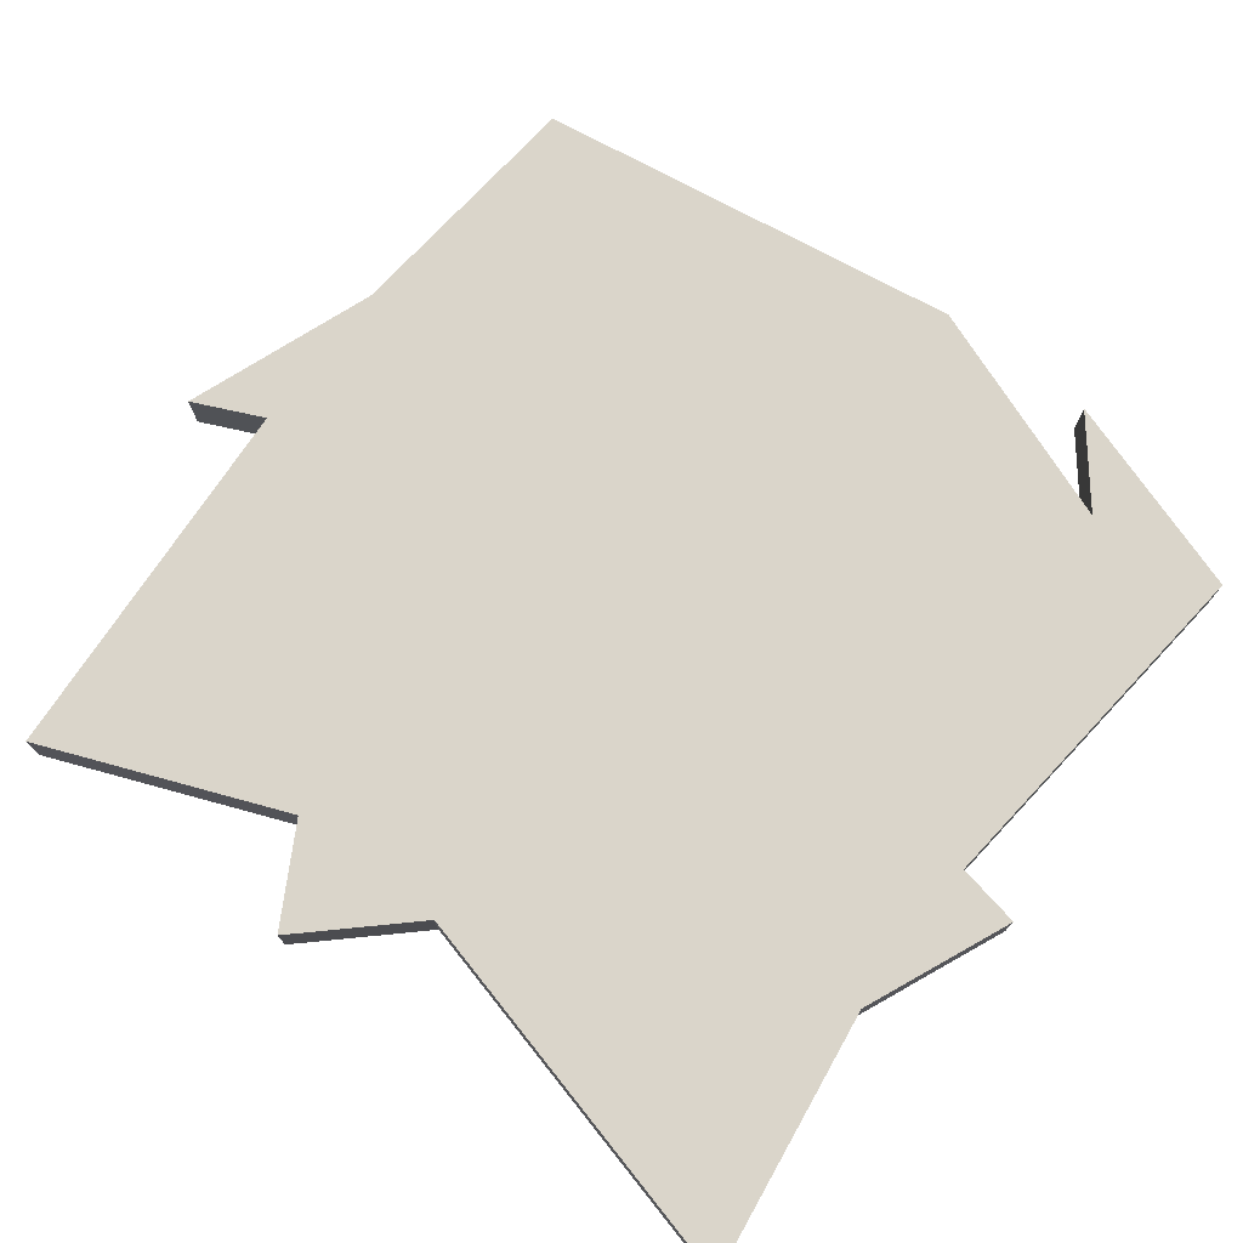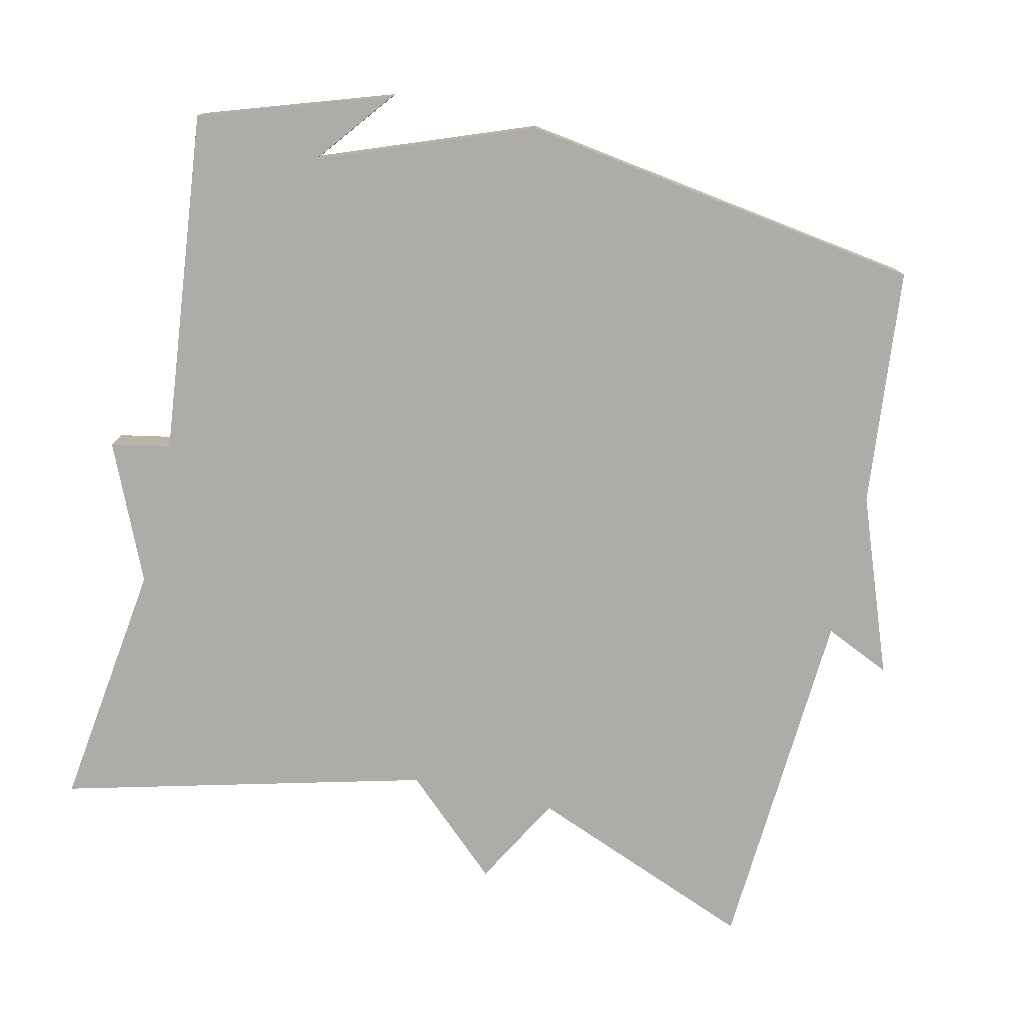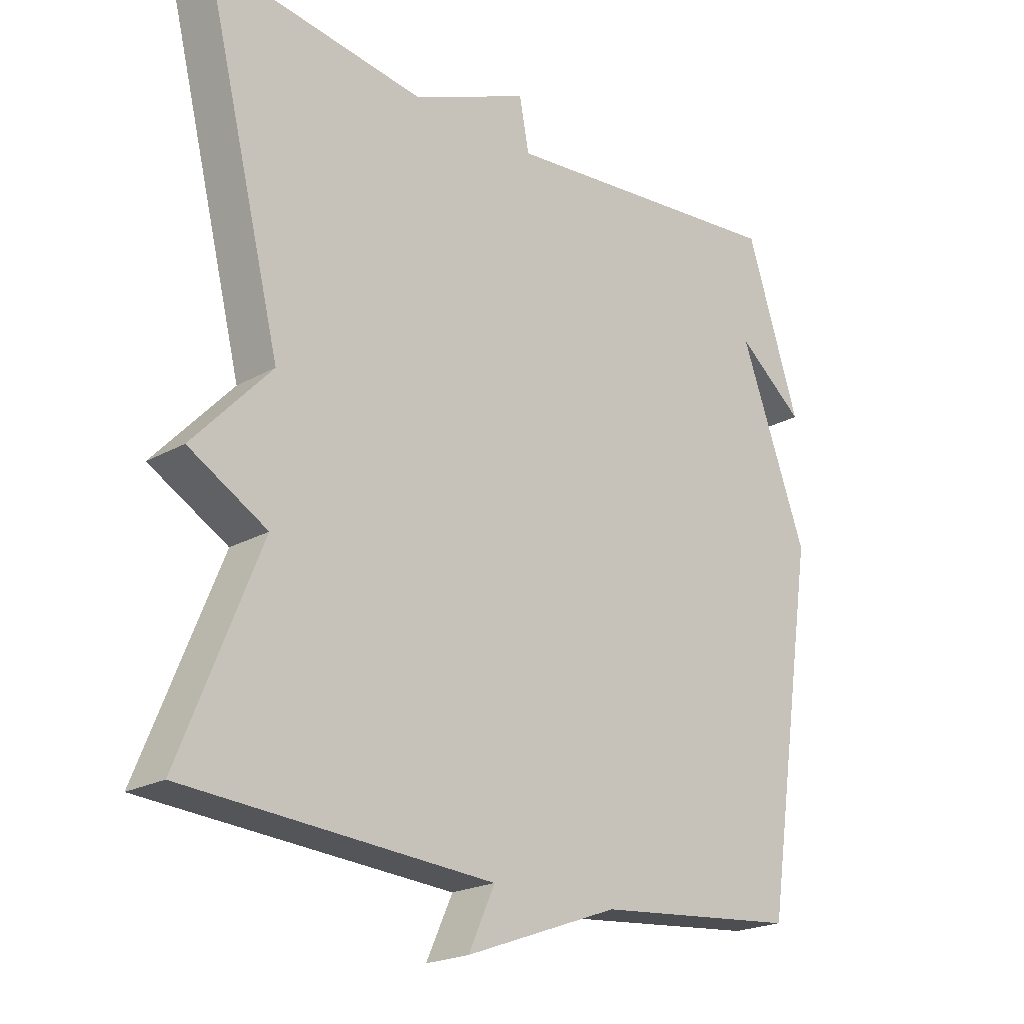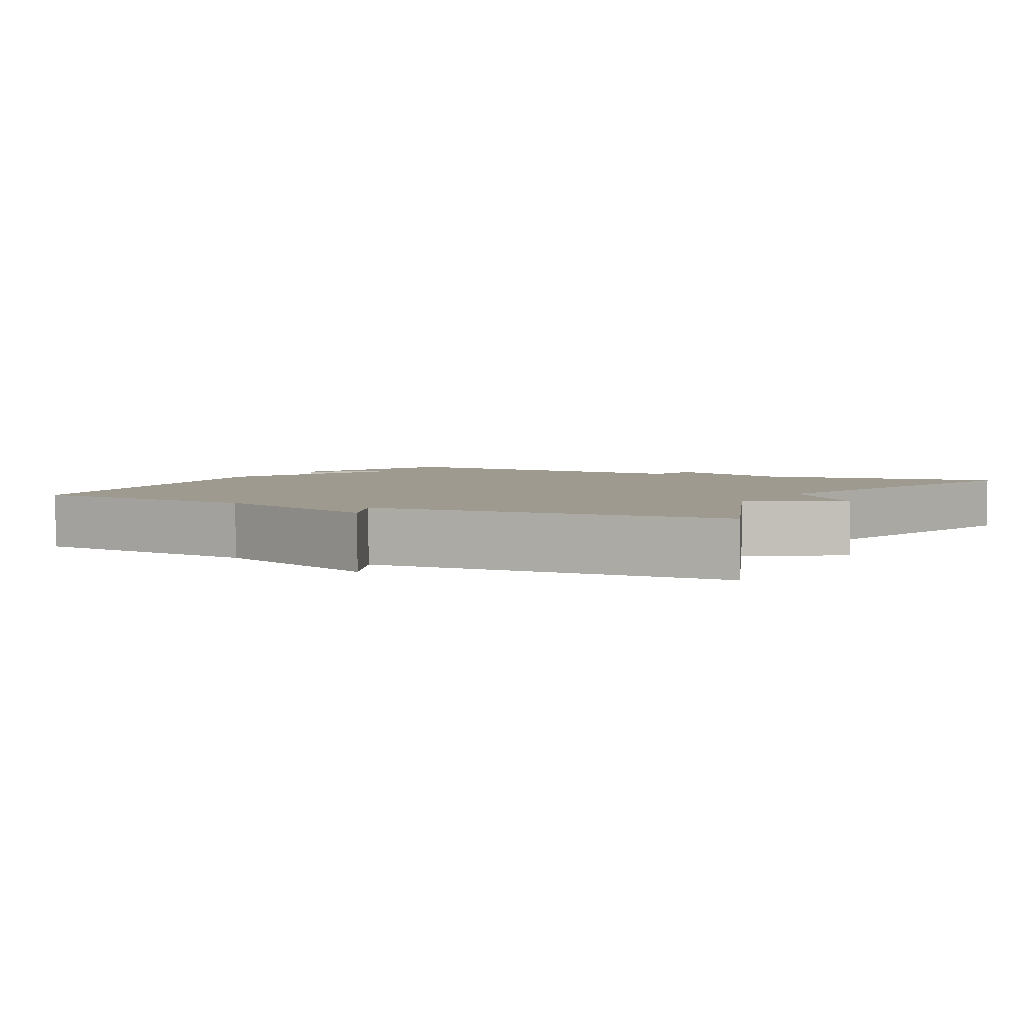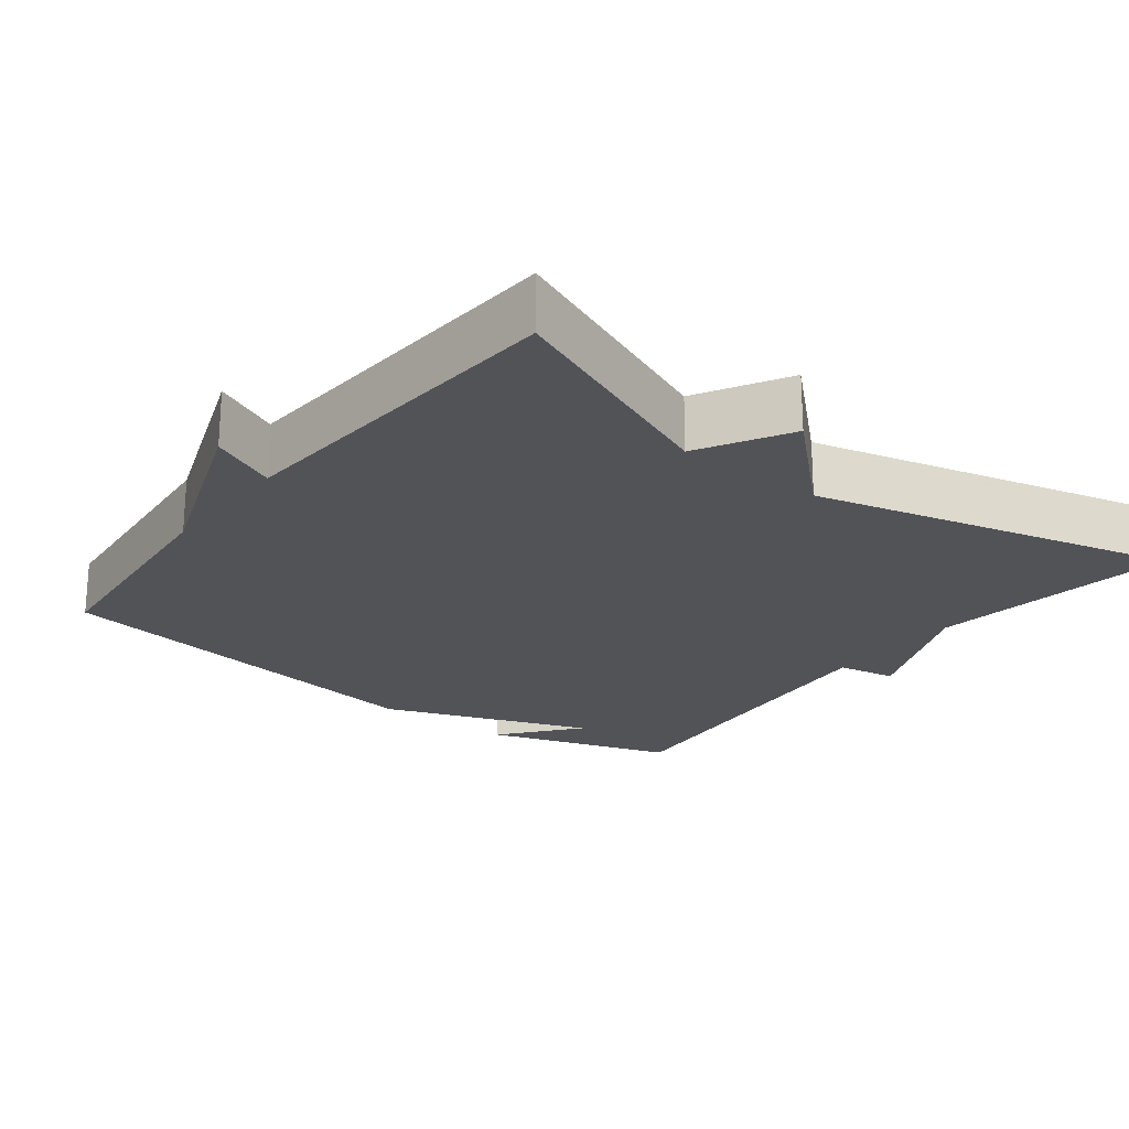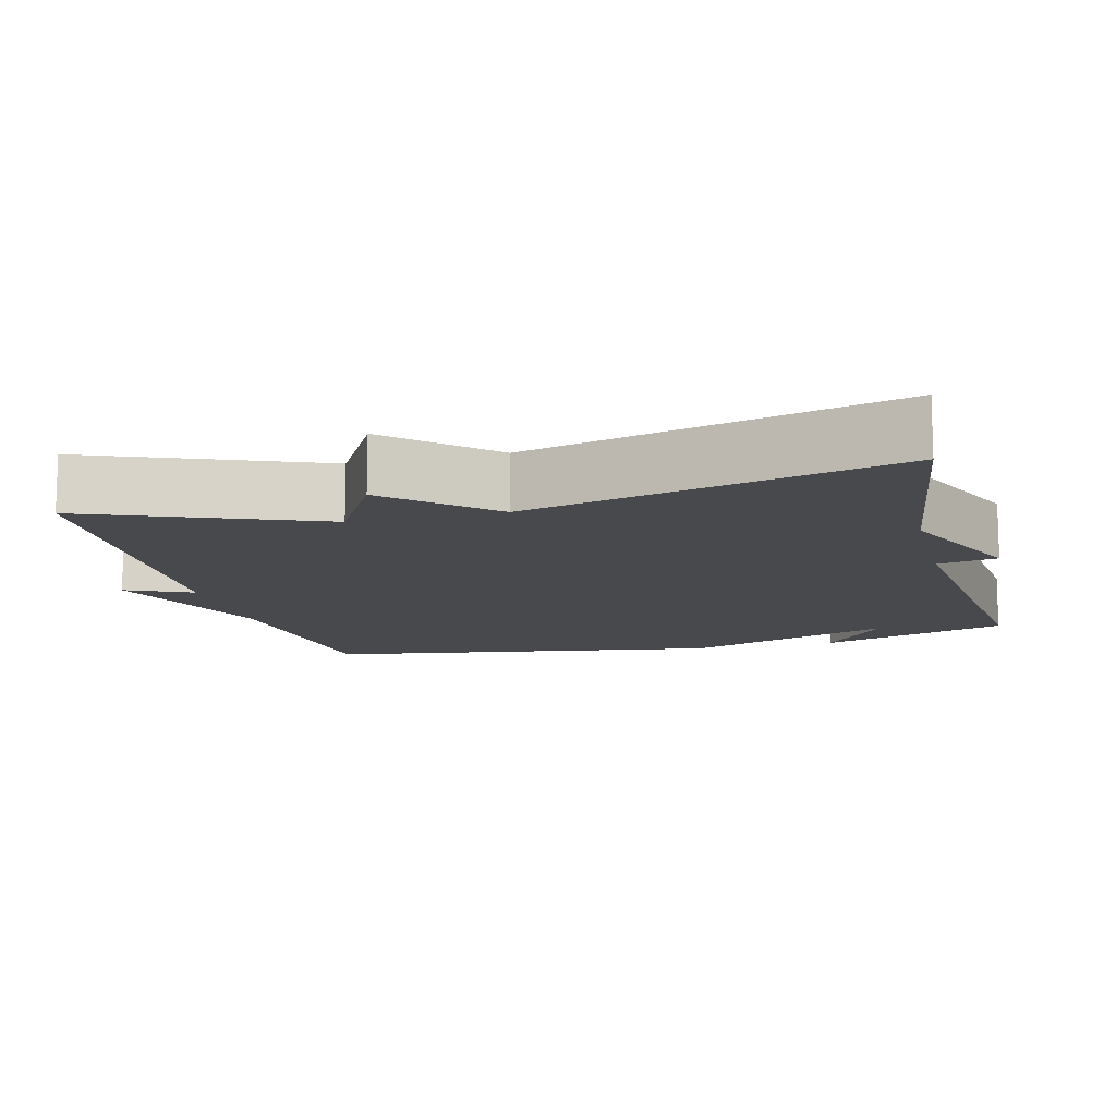
<metadata>
{"format":"obj","ext":"obj","renderer":"f3d","projection":"perspective","resolution":1024,"background":"white","views":[{"elev":74.2,"azim":-52.7,"up":"+Y"},{"elev":-76.8,"azim":77.4,"up":"+Y"},{"elev":-21.4,"azim":-45.3,"up":"+Z"},{"elev":3.7,"azim":-151.5,"up":"+Y"},{"elev":-22.4,"azim":-127.7,"up":"+Y"},{"elev":-12.0,"azim":-75.6,"up":"+Y"}]}
</metadata>
<code>
v 0.5 0.07 0.5
v 0.584 0.07 0.244
v 0.478 0.07 0.329
v 0.584 0.07 0.044
v 0.5 0.07 -0.5
v 0.178 0.07 -0.531
v -0.063 0.07 -0.62
v -0.022 0.07 -0.531
v -0.5 0.07 -0.5
v -0.376 0.07 -0.193
v -0.498 0.07 -0.124
v -0.376 0.07 0.007
v -0.5 0.07 0.5
v -0.163 0.07 0.453
v 0.022 0.07 0.533
v 0.037 0.07 0.453
v 0.5 0 0.5
v 0.584 0 0.244
v 0.478 0 0.329
v 0.584 0 0.044
v 0.5 0 -0.5
v 0.178 0 -0.531
v -0.063 0 -0.62
v -0.022 0 -0.531
v -0.5 0 -0.5
v -0.376 0 -0.193
v -0.498 0 -0.124
v -0.376 0 0.007
v -0.5 0 0.5
v -0.163 0 0.453
v 0.022 0 0.533
v 0.037 0 0.453
f 14 15 16
f 12 13 14
f 12 14 16
f 10 11 12
f 10 12 16 1
f 8 9 10 1
f 6 7 8 1
f 3 4 5 6
f 1 2 3
f 1 3 6
f 32 31 30
f 30 29 28
f 32 30 28
f 28 27 26
f 17 32 28 26
f 17 26 25 24
f 17 24 23 22
f 22 21 20 19
f 19 18 17
f 22 19 17
f 1 17 18 2
f 2 18 19 3
f 3 19 20 4
f 4 20 21 5
f 5 21 22 6
f 6 22 23 7
f 7 23 24 8
f 8 24 25 9
f 9 25 26 10
f 10 26 27 11
f 11 27 28 12
f 12 28 29 13
f 13 29 30 14
f 14 30 31 15
f 15 31 32 16
f 16 32 17 1

</code>
